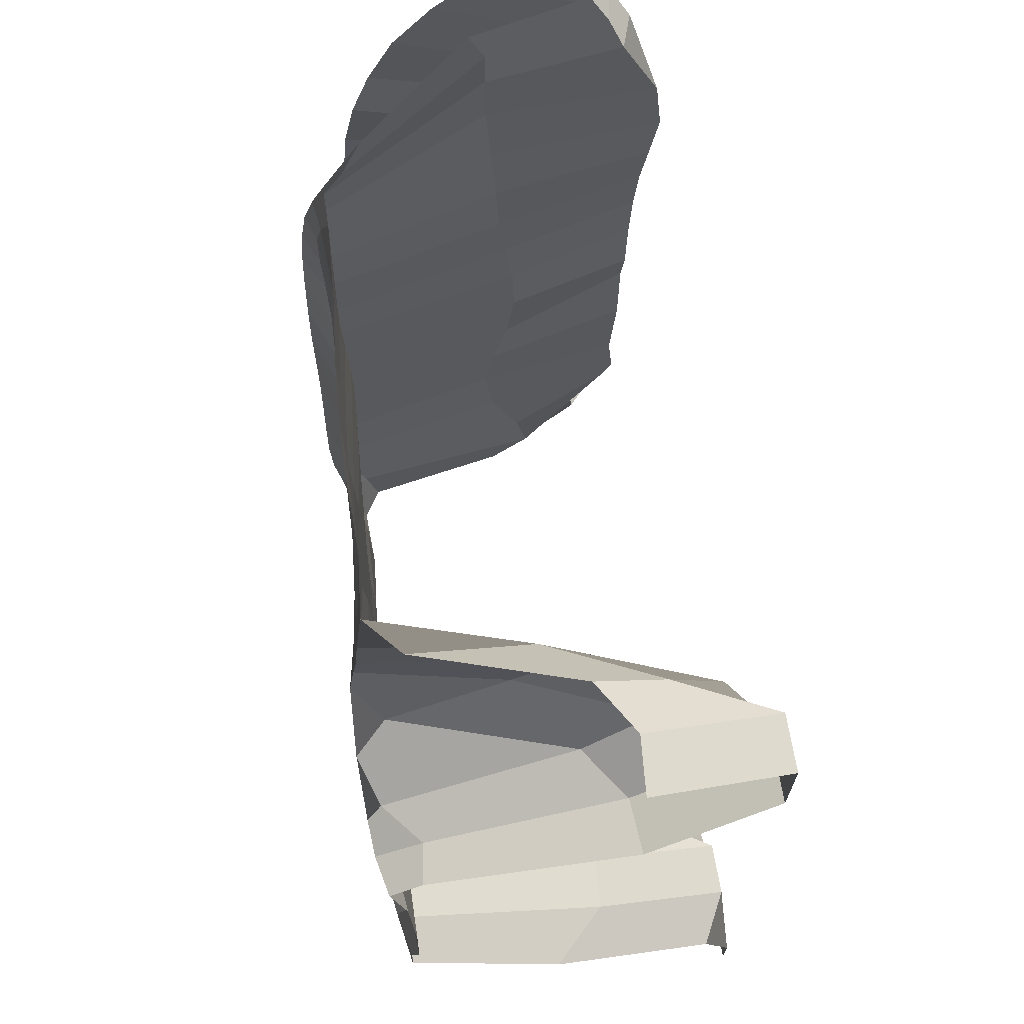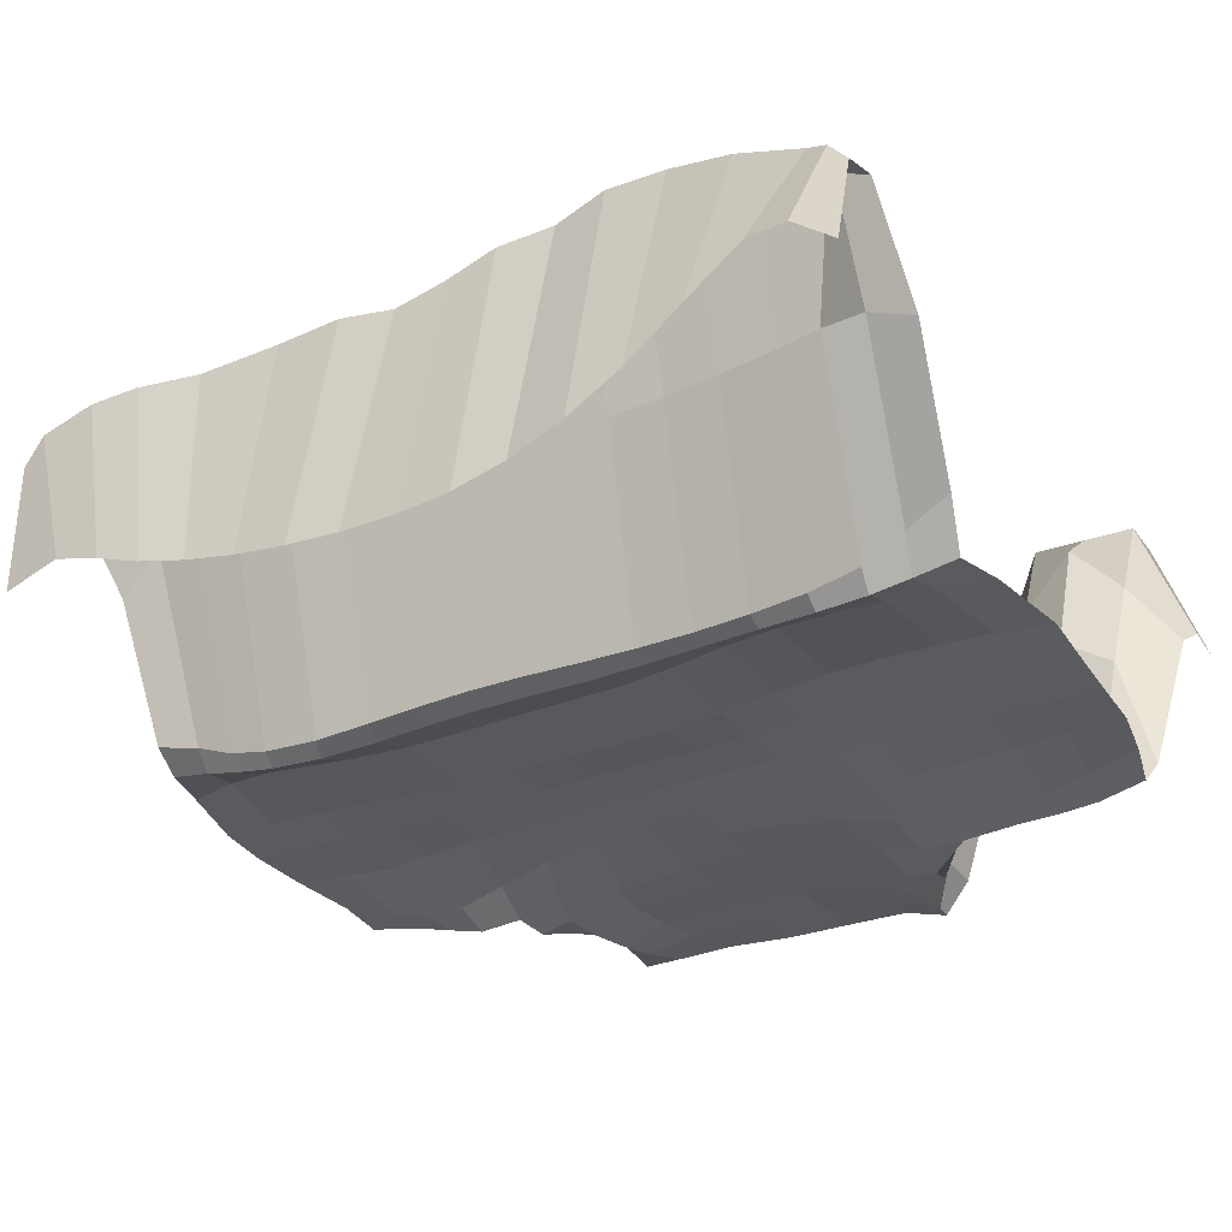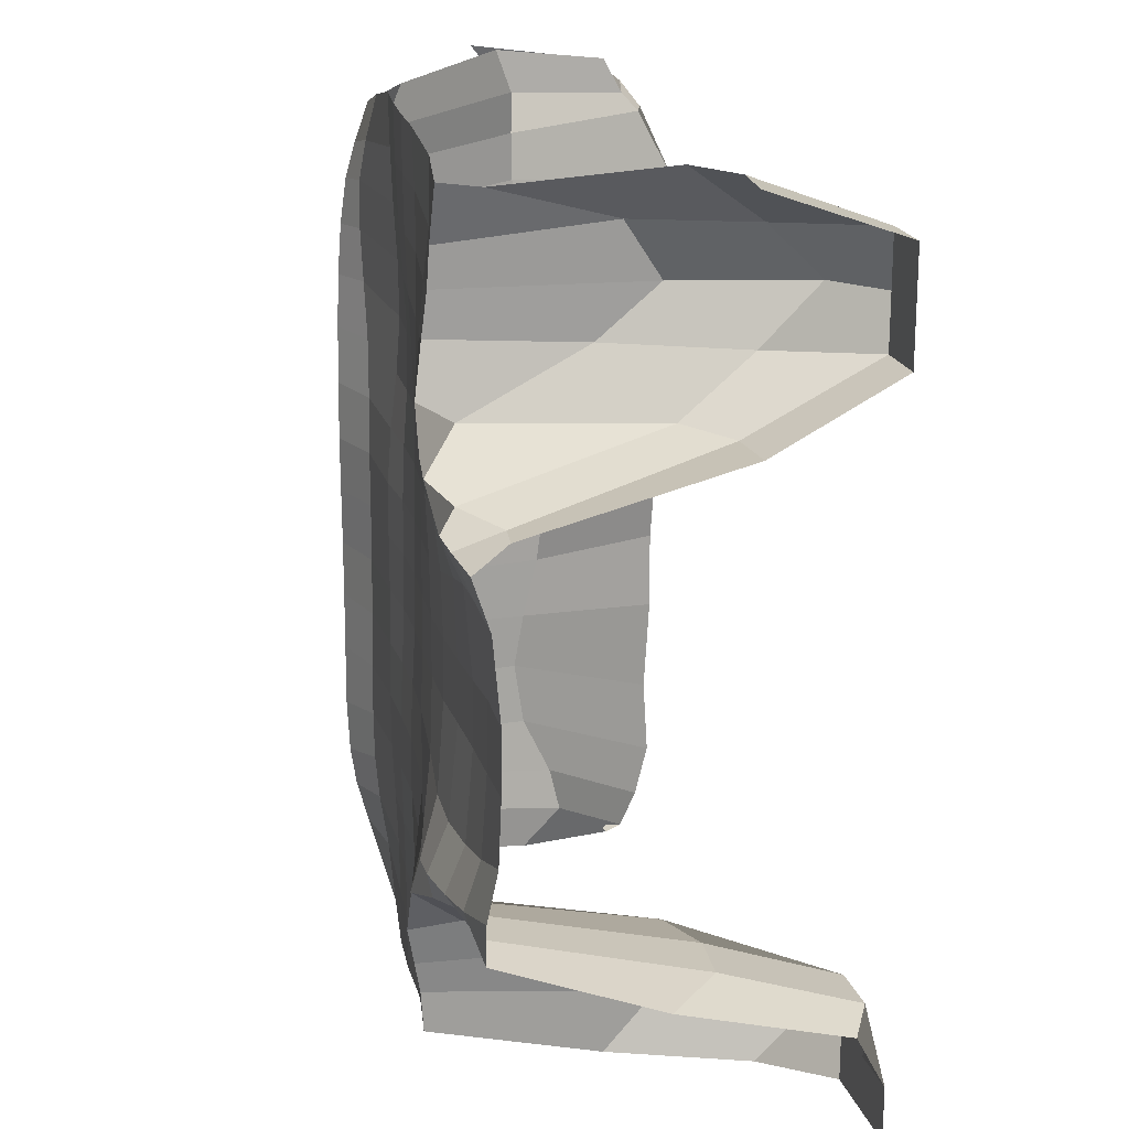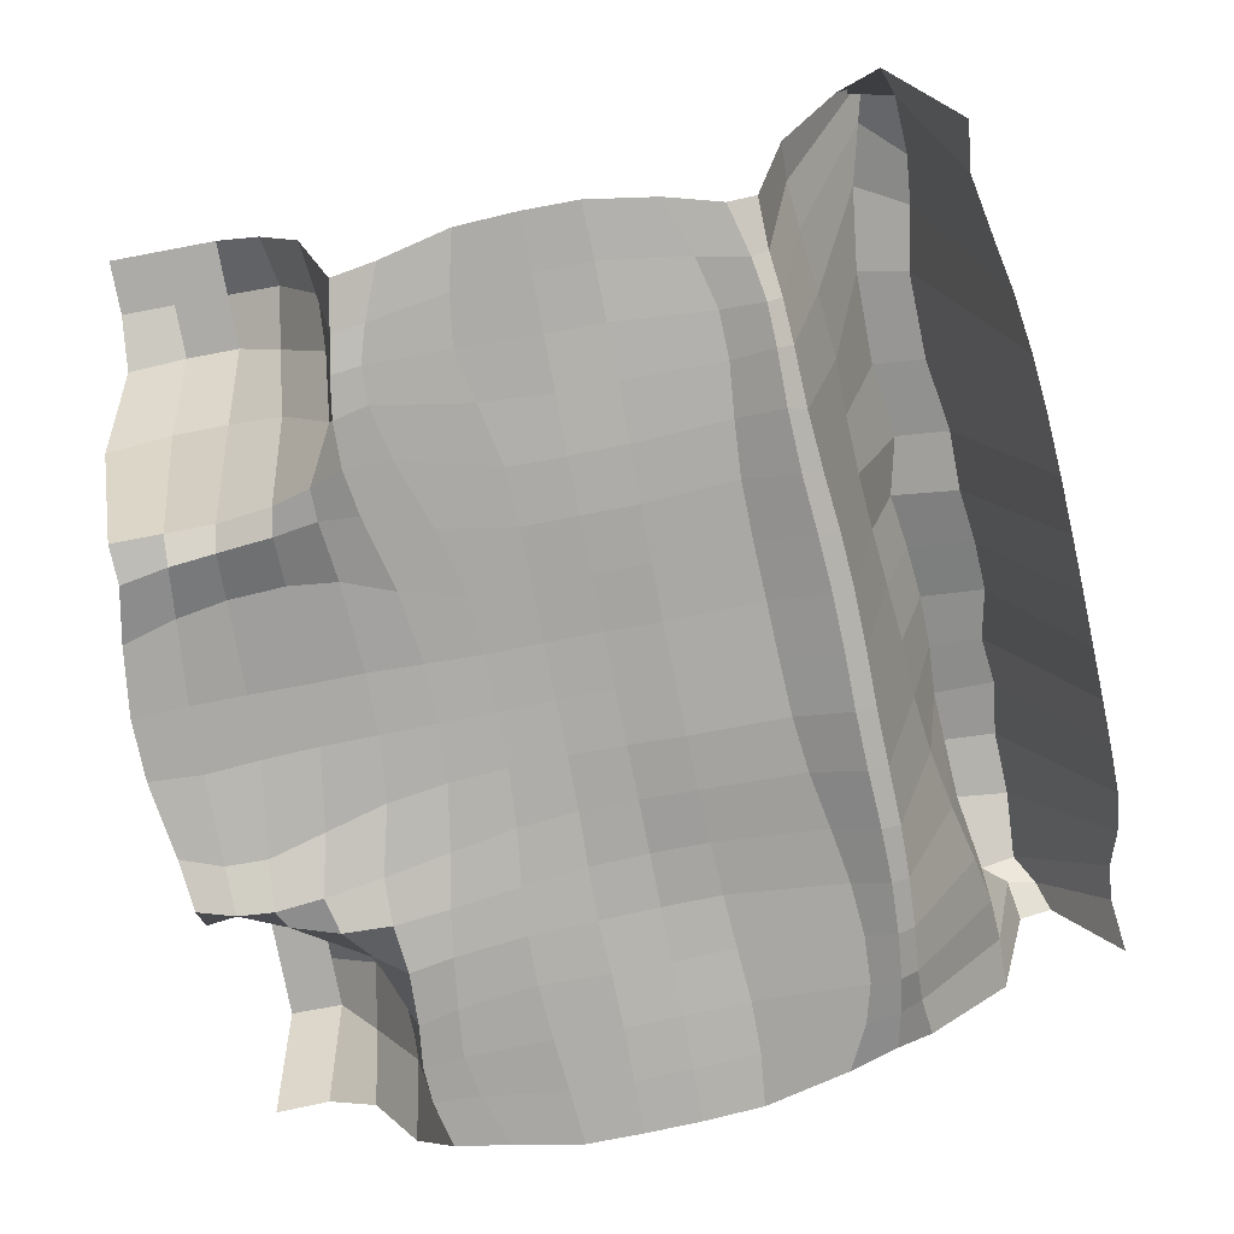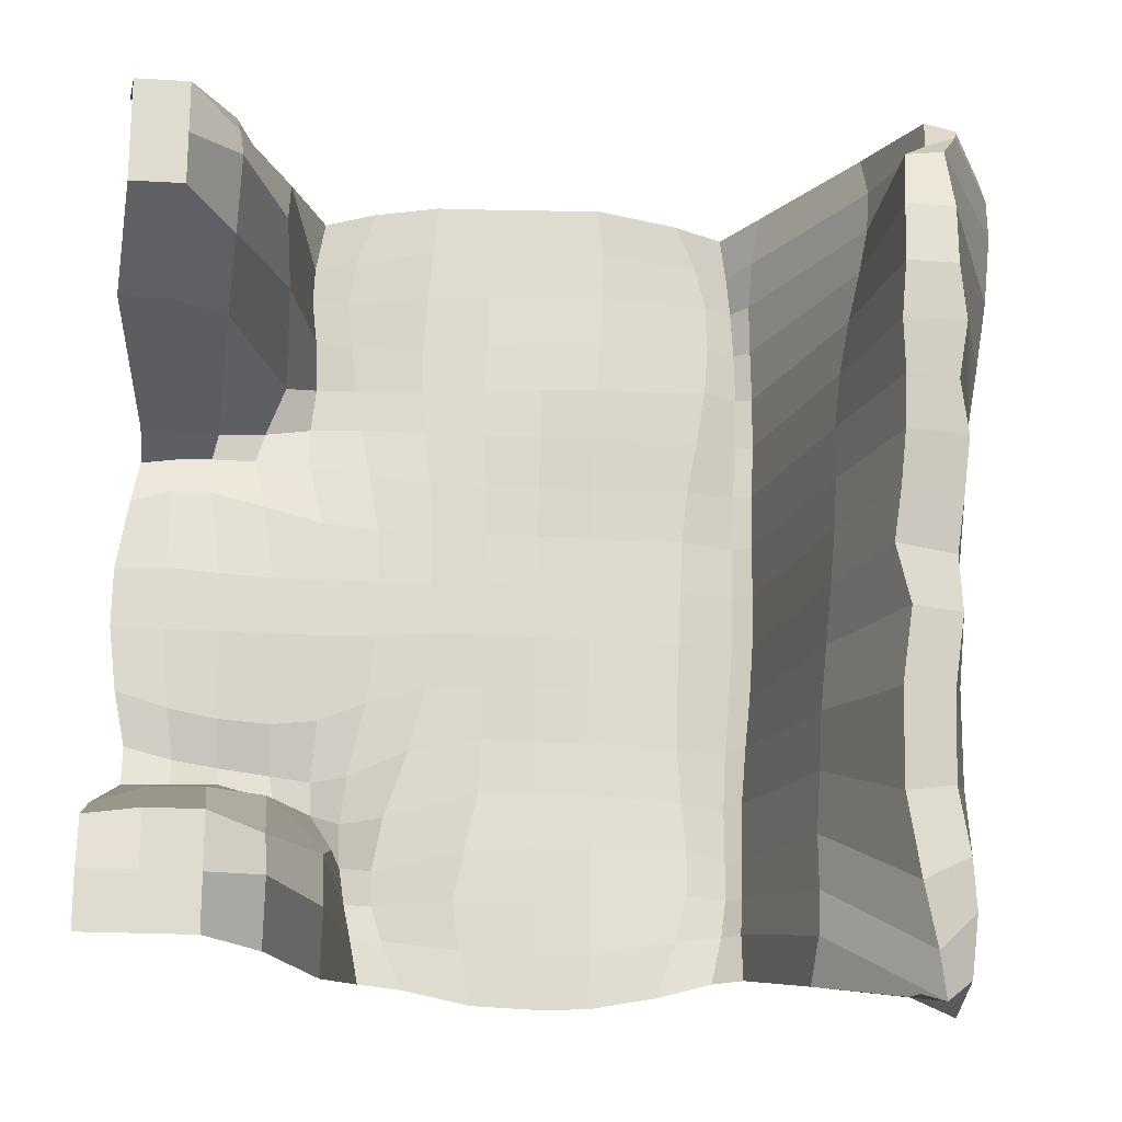
<metadata>
{"format":"obj","ext":"obj","renderer":"f3d","projection":"perspective","resolution":1024,"background":"white","views":[{"elev":69.4,"azim":80.2,"up":"+Z"},{"elev":-28.3,"azim":-61.4,"up":"+Y"},{"elev":20.2,"azim":74.9,"up":"+Z"},{"elev":-76.2,"azim":-169.5,"up":"+Y"},{"elev":-18.9,"azim":173.4,"up":"+Z"}]}
</metadata>
<code>
o Plane
v -1.021 0.4295 0.9429
v 0.9925 0.4849 1.002
v -0.9332 0.2646 -0.9967
v 0.9913 0.8007 -0.9948
v -0.0134 0.02926 1
v 0.003085 0.01582 -1.001
v -1.006 0.1298 0.01044
v 0.9967 0.003522 0.0218
v -0.003534 0.02941 0.009062
v -0.4712 0.08745 -0.9385
v -0.5404 0.1557 0.944
v -0.5308 0.001033 0.008976
v 0.9558 -0.02081 -0.4946
v 0.001375 0.01172 -0.497
v -0.9814 0.183 -0.4997
v -0.4941 -0.00524 -0.5042
v 0.5253 -0.003031 0.9453
v 0.4949 0.3459 -0.9981
v 0.499 0.004708 0.01053
v 0.5181 -0.07824 -0.5425
v -1.037 0.282 0.513
v 0.994 0.5048 0.4979
v -0.009681 0.0488 0.5067
v -0.5402 0.006452 0.5215
v 0.534 -0.0515 0.5195
v 0.7468 0.4246 1.001
v 0.7411 0.8012 -0.9953
v 0.7514 0.006859 0.01903
v 0.7338 -0.004073 -0.4926
v 0.7477 0.4138 0.5036
v 0.9927 0.7347 -0.7434
v 0.002933 0.01698 -0.7494
v -0.4837 0.02232 -0.7352
v -0.9461 0.2738 -0.7531
v 0.4969 0.4297 -0.7458
v 0.7411 0.8013 -0.7429
v 0.3018 -0.007985 -0.9584
v 0.2482 0.01538 0.0094
v 0.3504 -0.01302 -0.558
v 0.2463 0.01326 0.9996
v 0.2781 0.004474 0.5032
v 0.371 -0.04226 -0.7616
v -0.9963 0.1393 -0.2452
v 0.98 -0.000215 -0.2758
v -0.000659 0.02033 -0.2441
v -0.5184 -0.001004 -0.2433
v 0.5094 -0.01514 -0.3298
v 0.7453 -0.01101 -0.333
v 0.2578 0.006833 -0.2497
v -0.3474 0.06045 0.9573
v -0.2787 0.04616 -0.9746
v -0.3501 0.02441 0.008692
v -0.3454 0.01621 -0.5101
v -0.4169 0.03438 0.5217
v -0.3531 0.02832 -0.7324
v -0.3397 0.01944 -0.2542
v 0.9503 -0.04026 0.3075
v -0.006998 0.03575 0.2577
v -0.5359 -0.003204 0.2691
v 0.5469 -0.02438 0.3105
v -1.019 0.1688 0.2621
v 0.7813 -0.0613 0.3313
v 0.2551 0.01479 0.2664
v -0.3703 0.03079 0.2615
v -0.7006 0.6946 -1.072
v -0.7031 0.8171 0.005274
v -0.8197 0.711 0.9316
v -0.689 0.7899 -0.6603
v -0.7205 0.8738 0.5067
v -0.7462 0.7868 -0.9918
v -0.716 0.811 -0.263
v -0.7193 0.837 0.2563
v -1.022 0.4934 0.756
v 0.9671 0.8003 0.7603
v -0.01367 0.03543 0.7544
v -0.5284 0.05412 0.7509
v 0.5511 -0.02701 0.7455
v 0.7237 0.7121 0.7586
v 0.2689 0.01295 0.7479
v -0.4223 0.03181 0.7536
v -0.7535 0.7796 0.8129
v -1.015 0.5072 0.8438
v 0.9671 0.8003 0.8841
v -0.01423 0.03149 0.8774
v -0.5281 0.1089 0.8432
v 0.5471 -0.02036 0.8303
v 0.7337 0.5874 0.88
v 0.2566 0.01465 0.874
v -0.3988 0.04367 0.8468
v -0.8074 0.7536 0.8493
v 0.9671 0.8003 0.6364
v -0.01176 0.04293 0.631
v -0.5348 0.02419 0.6404
v 0.5394 -0.03742 0.6457
v 0.7346 0.5764 0.6322
v 0.2773 0.007607 0.6178
v -0.4266 0.03072 0.6428
v -0.7282 0.8599 0.6512
v -1.037 0.3833 0.6387
v -1.028 0.2157 0.3882
v 0.9511 0.03529 0.3662
v -0.008533 0.04523 0.382
v -0.5407 -0.002617 0.3994
v 0.5463 -0.0472 0.4112
v 0.7668 -0.02682 0.381
v 0.2703 0.007791 0.3932
v -0.3951 0.03594 0.3941
v -0.7132 0.8517 0.3795
v 0.9687 -0.006199 0.1973
v -0.005133 0.03015 0.1334
v -0.532 -0.001006 0.1364
v 0.5111 -0.000907 0.1575
v 0.7785 -0.01574 0.2287
v 0.248 0.0164 0.1339
v -0.3561 0.02573 0.134
v -1.011 0.1414 0.1361
v -0.7156 0.8257 0.1316
v -0.4052 0.04363 -0.9406
v -0.485 -0.01997 0.007446
v -0.4539 -0.02737 -0.5191
v -0.5016 -0.008469 0.522
v -0.4504 -0.008872 -0.7355
v -0.4717 -0.02231 -0.2487
v -0.4574 0.06257 0.923
v -0.4915 -0.01734 0.2668
v -0.4888 0.01301 0.7466
v -0.4765 0.03414 0.831
v -0.4974 -0.000169 0.6399
v -0.4988 -0.0135 0.3989
v -0.4866 -0.01999 0.1341
v -1.001 0.1301 -0.1175
v 0.999 0.001561 -0.1189
v -0.002039 0.02696 -0.1176
v -0.5271 0.000999 -0.1191
v 0.4988 0.003148 -0.1263
v 0.7497 0.005615 -0.124
v 0.2493 0.01365 -0.1177
v -0.3452 0.02277 -0.1229
v -0.6842 0.8102 -0.1255
v -0.4806 -0.02031 -0.1212
v 0.9537 -0.01869 -0.4047
v 0.000441 0.01355 -0.3705
v -0.5058 -0.002841 -0.3659
v 0.5198 -0.05717 -0.4684
v 0.7377 -0.05302 -0.4412
v 0.2963 -0.000386 -0.3998
v -0.9902 0.1557 -0.3726
v -0.3375 0.01644 -0.3845
v -0.6908 0.8038 -0.4396
v -0.46 -0.02531 -0.3793
v -0.9666 0.2226 -0.6306
v 1 0.343 -0.6254
v 0.002301 0.01484 -0.6278
v -0.4891 0.001749 -0.6377
v 0.4685 0.04158 -0.6494
v 0.749 0.4834 -0.6185
v 0.3739 -0.03514 -0.6798
v -0.356 0.01983 -0.6284
v -0.7134 0.8082 -0.8516
v -0.4537 -0.02204 -0.6427
v 0.9913 0.8007 -0.8686
v 0.003204 0.0169 -0.8754
v -0.4735 0.0595 -0.8272
v 0.493 0.4651 -0.8674
v 0.7411 0.8013 -0.8691
v -0.9256 0.3157 -0.8804
v 0.3472 -0.03106 -0.843
v -0.3237 0.04157 -0.8459
v -0.7674 0.7529 -1.09
v -0.435 0.01506 -0.8271
v -0.737 0.4245 0.9771
v -0.5525 0.4351 -1.01
v -0.6241 0.5034 0.009449
v -0.5903 0.4225 -0.5287
v -0.6844 0.4642 0.5386
v -0.5634 0.5056 -0.8114
v -0.6008 0.4837 -0.2565
v -0.6412 0.4729 0.2683
v -0.7379 0.4602 0.7782
v -0.7439 0.4626 0.8745
v -0.7168 0.4566 0.6703
v -0.6573 0.4694 0.4015
v -0.6357 0.4871 0.1384
v -0.6116 0.5051 -0.122
v -0.593 0.4468 -0.3982
v -0.5763 0.4416 -0.6749
v -0.5538 0.529 -0.9165
v -0.8051 0.6684 -1.11
v -0.8564 0.7579 0.00732
v -0.8056 0.7666 -0.6411
v -0.843 0.8637 0.5096
v -0.8407 0.7513 -0.9047
v -0.8402 0.7638 -0.2613
v -0.8428 0.8173 0.2568
v -0.8942 0.7035 0.9191
v -0.8356 0.8088 0.8088
v -0.8742 0.768 0.8672
v -0.8476 0.8437 0.6571
v -0.8581 0.8511 0.3786
v -0.8655 0.7918 0.1333
v -0.8395 0.7431 -0.1234
v -0.8118 0.7726 -0.4355
v -0.8311 0.7642 -0.791
v -0.8316 0.7171 -1.04
v -0.1513 0.0466 0.9982
v -0.1208 0.02613 -1
v -0.1294 0.02132 0.009736
v -0.1272 0.01703 -0.4976
v -0.1451 0.06057 0.5079
v -0.1263 0.02753 -0.7491
v -0.126 0.01809 -0.2442
v -0.1356 0.03321 0.2589
v -0.1634 0.05536 0.756
v -0.1633 0.05096 0.8769
v -0.1537 0.06033 0.6328
v -0.1397 0.0495 0.383
v -0.132 0.02291 0.1344
v -0.1273 0.02095 -0.1173
v -0.1262 0.01526 -0.371
v -0.1279 0.02321 -0.6277
v -0.1248 0.02859 -0.8747
v 0.1431 0.01071 -0.9946
v 0.1226 0.02738 0.00902
v 0.1317 0.008276 -0.4985
v 0.126 0.02941 0.5052
v 0.1874 0.01115 -0.7555
v 0.1162 0.01897 1.001
v 0.1245 0.01681 -0.2439
v 0.1212 0.03179 0.2578
v 0.1159 0.02138 0.7536
v 0.1156 0.01958 0.8772
v 0.1198 0.02538 0.628
v 0.1253 0.03231 0.3842
v 0.1216 0.02917 0.1331
v 0.1236 0.02399 -0.1175
v 0.1257 0.009757 -0.3703
v 0.1632 0.01224 -0.6382
v 0.1733 0.01059 -0.8683
v 0.403 0.01414 0.9722
v 0.3997 -0.03075 -0.9438
v 0.3735 0.006971 0.009483
v 0.4494 -0.06073 -0.5657
v 0.4375 -0.02577 0.5107
v 0.4344 -0.05578 -0.756
v 0.3972 -0.004481 -0.2859
v 0.4007 -0.006721 0.2865
v 0.4623 -0.01486 0.7417
v 0.4458 0.001673 0.8429
v 0.4516 -0.02338 0.6287
v 0.4239 -0.02063 0.4063
v 0.3781 0.004213 0.1396
v 0.3756 0.006474 -0.1221
v 0.4365 -0.03152 -0.4594
v 0.4463 -0.0723 -0.6675
v 0.4196 -0.04088 -0.8344
v 0.6193 0.6508 -0.9979
v 0.6245 0.005511 0.0126
v 0.6056 -0.04949 -0.5151
v 0.6087 0.01159 0.4945
v 0.6136 0.07169 0.9504
v 0.6202 0.6108 -0.746
v 0.6182 -0.01675 -0.3411
v 0.6767 -0.04667 0.3248
v 0.62 0.422 0.7509
v 0.6145 0.3428 0.8747
v 0.6089 0.2878 0.635
v 0.6546 -0.06268 0.4024
v 0.6506 -0.006267 0.1954
v 0.6236 0.004347 -0.1241
v 0.6153 -0.06249 -0.4547
v 0.6212 0.4357 -0.6226
v 0.6164 0.7852 -0.8699
v 0.8663 0.4966 1.002
v 0.8662 0.8009 -0.995
v 0.8759 0.006535 0.02888
v 0.8425 -0.008478 -0.493
v 0.8692 0.497 0.4985
v 0.8662 0.801 -0.7426
v 0.8575 -0.005317 -0.3123
v 0.8631 -0.05737 0.3265
v 0.8419 0.8008 0.7603
v 0.8419 0.8008 0.8841
v 0.8419 0.8008 0.6365
v 0.858 0.05025 0.358
v 0.8725 -0.01556 0.2275
v 0.8742 0.003775 -0.123
v 0.8424 -0.03907 -0.4281
v 0.8741 0.4732 -0.6193
v 0.8662 0.801 -0.8688
f 289 161 4 274
f 221 162 6 206
f 217 110 9 207
f 285 109 8 275
f 183 111 12 173
f 187 163 10 172
f 185 143 16 174
f 219 142 14 208
f 287 141 13 276
f 253 144 20 242
f 251 112 19 241
f 255 164 18 240
f 249 94 25 243
f 181 93 24 175
f 283 91 22 277
f 215 92 23 209
f 266 95 30 259
f 270 145 29 258
f 268 113 28 257
f 272 165 27 256
f 271 156 36 261
f 254 155 35 244
f 186 154 33 176
f 220 153 32 210
f 288 152 31 278
f 237 157 42 226
f 232 96 41 225
f 238 167 37 222
f 234 114 38 223
f 236 146 39 224
f 235 137 49 228
f 269 136 48 262
f 252 135 47 245
f 286 132 44 279
f 218 133 45 211
f 184 134 46 177
f 140 138 56 123
f 160 158 55 122
f 128 97 54 121
f 150 148 53 120
f 130 115 52 119
f 170 168 51 118
f 129 107 64 125
f 233 106 63 229
f 267 105 62 263
f 250 104 60 246
f 182 103 59 178
f 284 101 57 280
f 216 102 58 212
f 199 108 72 194
f 201 139 71 193
f 203 159 70 192
f 198 98 69 191
f 202 149 68 190
f 204 169 65 188
f 200 117 66 189
f 197 90 81 196
f 127 89 80 126
f 231 88 79 230
f 265 87 78 264
f 214 84 75 213
f 282 83 74 281
f 180 85 76 179
f 248 86 77 247
f 239 17 86 248
f 171 11 85 180
f 273 2 83 282
f 205 5 84 214
f 260 26 87 265
f 227 40 88 231
f 124 50 89 127
f 195 67 90 197
f 196 81 98 198
f 126 80 97 128
f 230 79 96 232
f 264 78 95 266
f 213 75 92 215
f 281 74 91 283
f 179 76 93 181
f 247 77 94 249
f 191 69 108 199
f 209 23 102 216
f 277 22 101 284
f 175 24 103 182
f 243 25 104 250
f 259 30 105 267
f 225 41 106 233
f 121 54 107 129
f 194 72 117 200
f 125 64 115 130
f 229 63 114 234
f 263 62 113 268
f 246 60 112 251
f 178 59 111 183
f 280 57 109 285
f 212 58 110 217
f 59 125 130 111
f 24 121 129 103
f 76 126 128 93
f 11 124 127 85
f 85 127 126 76
f 103 129 125 59
f 163 170 118 10
f 111 130 119 12
f 143 150 120 16
f 93 128 121 24
f 154 160 122 33
f 134 140 123 46
f 12 119 140 134
f 189 66 139 201
f 119 52 138 140
f 173 12 134 184
f 207 9 133 218
f 275 8 132 286
f 241 19 135 252
f 257 28 136 269
f 223 38 137 235
f 46 123 150 143
f 193 71 149 202
f 123 56 148 150
f 228 49 146 236
f 262 48 145 270
f 245 47 144 253
f 279 44 141 287
f 211 45 142 219
f 177 46 143 185
f 16 120 160 154
f 190 68 159 203
f 120 53 158 160
f 224 39 157 237
f 276 13 152 288
f 208 14 153 220
f 174 16 154 186
f 242 20 155 254
f 258 29 156 271
f 33 122 170 163
f 192 70 169 204
f 122 55 168 170
f 226 42 167 238
f 261 36 165 272
f 244 35 164 255
f 176 33 163 187
f 210 32 162 221
f 278 31 161 289
f 70 176 187 169
f 68 174 186 159
f 71 177 185 149
f 66 173 184 139
f 72 178 183 117
f 69 175 182 108
f 81 179 181 98
f 67 171 180 90
f 90 180 179 81
f 108 182 178 72
f 139 184 177 71
f 159 186 176 70
f 98 181 175 69
f 149 185 174 68
f 169 187 172 65
f 117 183 173 66
f 34 192 204 166
f 15 190 203 151
f 43 193 202 147
f 7 189 201 131
f 61 194 200 116
f 21 191 199 100
f 73 196 198 99
f 1 195 197 82
f 82 197 196 73
f 116 200 189 7
f 166 204 188 3
f 147 202 190 15
f 99 198 191 21
f 151 203 192 34
f 131 201 193 43
f 100 199 194 61
f 55 210 221 168
f 53 208 220 158
f 56 211 219 148
f 52 207 218 138
f 64 212 217 115
f 54 209 216 107
f 80 213 215 97
f 50 205 214 89
f 89 214 213 80
f 107 216 212 64
f 138 218 211 56
f 158 220 210 55
f 97 215 209 54
f 148 219 208 53
f 115 217 207 52
f 168 221 206 51
f 32 226 238 162
f 14 224 237 153
f 45 228 236 142
f 9 223 235 133
f 58 229 234 110
f 23 225 233 102
f 75 230 232 92
f 5 227 231 84
f 84 231 230 75
f 102 233 229 58
f 133 235 228 45
f 142 236 224 14
f 110 234 223 9
f 162 238 222 6
f 92 232 225 23
f 153 237 226 32
f 42 244 255 167
f 39 242 254 157
f 49 245 253 146
f 38 241 252 137
f 63 246 251 114
f 41 243 250 106
f 79 247 249 96
f 40 239 248 88
f 88 248 247 79
f 106 250 246 63
f 137 252 245 49
f 157 254 244 42
f 96 249 243 41
f 167 255 240 37
f 114 251 241 38
f 146 253 242 39
f 35 261 272 164
f 20 258 271 155
f 47 262 270 144
f 19 257 269 135
f 60 263 268 112
f 25 259 267 104
f 77 264 266 94
f 17 260 265 86
f 86 265 264 77
f 104 267 263 60
f 135 269 262 47
f 155 271 261 35
f 164 272 256 18
f 112 268 257 19
f 144 270 258 20
f 94 266 259 25
f 36 278 289 165
f 29 276 288 156
f 48 279 287 145
f 28 275 286 136
f 62 280 285 113
f 30 277 284 105
f 78 281 283 95
f 26 273 282 87
f 87 282 281 78
f 105 284 280 62
f 136 286 279 48
f 156 288 278 36
f 95 283 277 30
f 145 287 276 29
f 113 285 275 28
f 165 289 274 27

</code>
